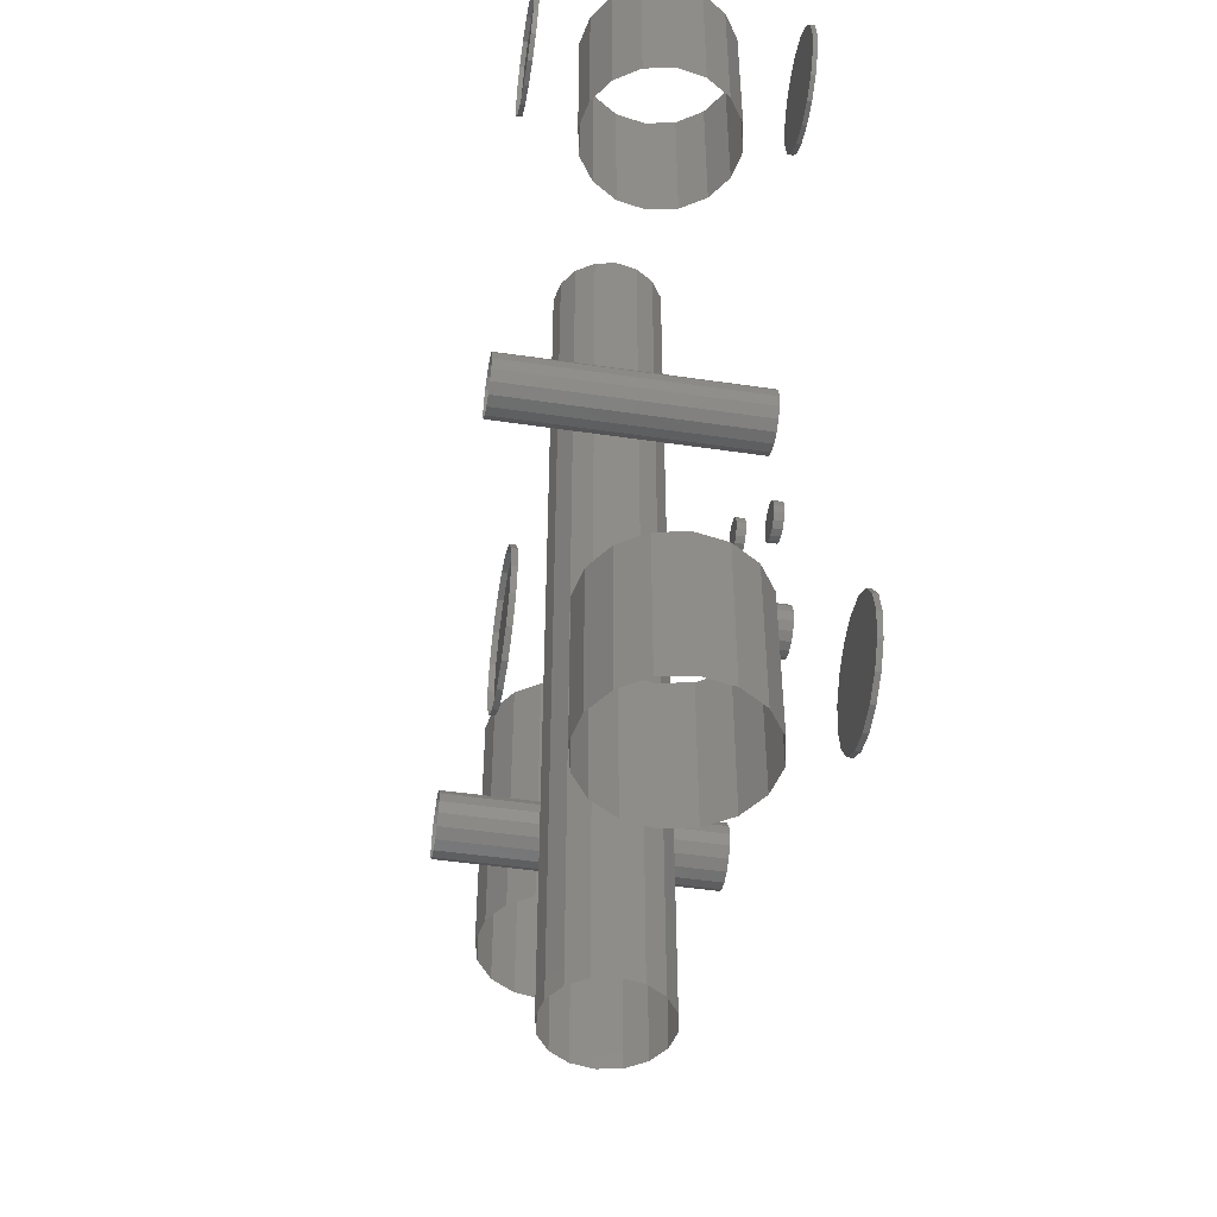
<metadata>
{"format":"stl","ext":"stl","renderer":"f3d","projection":"perspective","resolution":1024,"background":"white","views":[{"elev":-47.7,"azim":80.6,"up":"+Z"}]}
</metadata>
<code>
# stl→obj: 514 verts, 656 faces
v 0.07899 0.0245 0.2975
v 0.0804 0.0245 0.2996
v 0.07899 0.024 0.2975
v 0.08251 0.0245 0.301
v 0.085 0.024 0.3015
v 0.08251 0.024 0.301
v 0.0804 0.024 0.2996
v 0.08251 0.024 0.289
v 0.08251 0.0245 0.289
v 0.0804 0.0245 0.2904
v 0.07899 0.0245 0.2925
v 0.0804 0.024 0.2904
v 0.07899 0.024 0.2925
v 0.0785 0.0245 0.295
v 0.0785 0.024 0.295
v 0.0896 0.024 0.2996
v 0.08749 0.024 0.301
v 0.08749 0.0245 0.301
v 0.0896 0.0245 0.2996
v 0.09101 0.024 0.2975
v 0.09101 0.0245 0.2975
v 0.0915 0.024 0.295
v 0.085 0.0245 0.3015
v 0.0896 0.0245 0.2904
v 0.08749 0.024 0.289
v 0.0896 0.024 0.2904
v 0.0915 0.0245 0.295
v 0.09101 0.024 0.2925
v 0.09101 0.0245 0.2925
v 0.085 0.024 0.2885
v 0.085 0.0245 0.2885
v 0.08749 0.0245 0.289
v 0.07899 0.024 0.2135
v 0.0804 0.0245 0.2156
v 0.0804 0.024 0.2156
v 0.08251 0.024 0.217
v 0.08251 0.0245 0.217
v 0.085 0.024 0.2175
v 0.08251 0.024 0.205
v 0.08251 0.0245 0.205
v 0.0804 0.0245 0.2064
v 0.07899 0.0245 0.2085
v 0.0804 0.024 0.2064
v 0.07899 0.024 0.2085
v 0.0785 0.0245 0.211
v 0.0785 0.024 0.211
v 0.07899 0.0245 0.2135
v 0.0896 0.024 0.2156
v 0.08749 0.024 0.217
v 0.08749 0.0245 0.217
v 0.0896 0.0245 0.2156
v 0.09101 0.024 0.2135
v 0.09101 0.0245 0.2135
v 0.0915 0.024 0.211
v 0.085 0.0245 0.2175
v 0.0896 0.0245 0.2064
v 0.08749 0.024 0.205
v 0.0896 0.024 0.2064
v 0.0915 0.0245 0.211
v 0.09101 0.024 0.2085
v 0.09101 0.0245 0.2085
v 0.085 0.024 0.2045
v 0.085 0.0245 0.2045
v 0.08749 0.0245 0.205
v 0.08251 0.052 0.205
v 0.0804 0.052 0.2064
v 0.08251 0.0515 0.205
v 0.085 0.052 0.2045
v 0.085 0.0515 0.2045
v 0.07899 0.052 0.2085
v 0.0804 0.0515 0.2064
v 0.0804 0.0515 0.2156
v 0.0804 0.052 0.2156
v 0.08251 0.052 0.217
v 0.0785 0.0515 0.211
v 0.0785 0.052 0.211
v 0.07899 0.052 0.2135
v 0.07899 0.0515 0.2135
v 0.07899 0.0515 0.2085
v 0.08749 0.052 0.205
v 0.0896 0.052 0.2064
v 0.08749 0.0515 0.205
v 0.0896 0.0515 0.2064
v 0.09101 0.052 0.2085
v 0.0915 0.052 0.211
v 0.09101 0.0515 0.2085
v 0.0896 0.0515 0.2156
v 0.08749 0.052 0.217
v 0.0896 0.052 0.2156
v 0.0915 0.0515 0.211
v 0.09101 0.052 0.2135
v 0.09101 0.0515 0.2135
v 0.085 0.052 0.2175
v 0.08251 0.0515 0.217
v 0.085 0.0515 0.2175
v 0.08749 0.0515 0.217
v 0.0804 0.052 0.2904
v 0.08251 0.0515 0.289
v 0.08251 0.052 0.289
v 0.085 0.052 0.2885
v 0.085 0.0515 0.2885
v 0.0804 0.0515 0.2904
v 0.07899 0.052 0.2925
v 0.0804 0.0515 0.2996
v 0.0804 0.052 0.2996
v 0.08251 0.052 0.301
v 0.0785 0.0515 0.295
v 0.0785 0.052 0.295
v 0.07899 0.052 0.2975
v 0.07899 0.0515 0.2975
v 0.07899 0.0515 0.2925
v 0.08749 0.052 0.289
v 0.0896 0.052 0.2904
v 0.08749 0.0515 0.289
v 0.0896 0.0515 0.2904
v 0.09101 0.052 0.2925
v 0.0915 0.052 0.295
v 0.09101 0.0515 0.2925
v 0.0896 0.0515 0.2996
v 0.08749 0.052 0.301
v 0.0896 0.052 0.2996
v 0.0915 0.0515 0.295
v 0.09101 0.052 0.2975
v 0.09101 0.0515 0.2975
v 0.085 0.052 0.3015
v 0.08251 0.0515 0.301
v 0.085 0.0515 0.3015
v 0.08749 0.0515 0.301
v 0.064 0.052 0.2647
v 0.064 0.024 0.2647
v 0.06526 0.024 0.265
v 0.06633 0.052 0.2657
v 0.06633 0.024 0.2657
v 0.06705 0.024 0.2668
v 0.06526 0.052 0.265
v 0.06705 0.052 0.2693
v 0.0673 0.024 0.268
v 0.06705 0.024 0.2693
v 0.06526 0.052 0.2711
v 0.06633 0.024 0.2704
v 0.06526 0.024 0.2711
v 0.06633 0.052 0.2704
v 0.06705 0.052 0.2668
v 0.06274 0.052 0.2711
v 0.064 0.024 0.2713
v 0.06274 0.024 0.2711
v 0.06095 0.052 0.2693
v 0.06167 0.024 0.2704
v 0.06095 0.024 0.2693
v 0.06167 0.052 0.2704
v 0.0607 0.052 0.268
v 0.0607 0.024 0.268
v 0.06095 0.024 0.2668
v 0.06167 0.052 0.2657
v 0.06167 0.024 0.2657
v 0.06274 0.024 0.265
v 0.06095 0.052 0.2668
v 0.064 0.052 0.2713
v 0.0673 0.052 0.268
v 0.06274 0.052 0.265
v 0.03526 0.052 0.235
v 0.034 0.052 0.2347
v 0.034 0.024 0.2347
v 0.03705 0.052 0.2368
v 0.03633 0.024 0.2357
v 0.03705 0.024 0.2368
v 0.03526 0.024 0.235
v 0.03633 0.052 0.2357
v 0.03705 0.052 0.2393
v 0.0373 0.052 0.238
v 0.0373 0.024 0.238
v 0.03526 0.052 0.2411
v 0.03633 0.052 0.2404
v 0.03633 0.024 0.2404
v 0.03705 0.024 0.2393
v 0.03274 0.052 0.2411
v 0.034 0.024 0.2413
v 0.03274 0.024 0.2411
v 0.03095 0.052 0.2393
v 0.03167 0.024 0.2404
v 0.03095 0.024 0.2393
v 0.03167 0.052 0.2404
v 0.03095 0.052 0.2368
v 0.0307 0.024 0.238
v 0.03095 0.024 0.2368
v 0.03274 0.052 0.235
v 0.03167 0.052 0.2357
v 0.03167 0.024 0.2357
v 0.0307 0.052 0.238
v 0.03526 0.024 0.2411
v 0.034 0.052 0.2413
v 0.03274 0.024 0.235
v 0.06323 0.051 0.2512
v 0.06323 0.052 0.2512
v 0.06259 0.052 0.2516
v 0.064 0.051 0.251
v 0.064 0.052 0.251
v 0.06215 0.052 0.2523
v 0.06259 0.051 0.2516
v 0.06323 0.052 0.2549
v 0.06259 0.051 0.2544
v 0.06259 0.052 0.2544
v 0.06215 0.052 0.2538
v 0.062 0.051 0.253
v 0.062 0.052 0.253
v 0.06215 0.051 0.2538
v 0.06215 0.051 0.2523
v 0.06477 0.052 0.2512
v 0.06541 0.052 0.2516
v 0.06477 0.051 0.2512
v 0.06541 0.051 0.2516
v 0.06585 0.052 0.2523
v 0.066 0.052 0.253
v 0.06585 0.051 0.2523
v 0.06541 0.051 0.2544
v 0.06477 0.052 0.2549
v 0.06541 0.052 0.2544
v 0.066 0.051 0.253
v 0.06585 0.052 0.2538
v 0.06585 0.051 0.2538
v 0.064 0.052 0.255
v 0.06323 0.051 0.2549
v 0.064 0.051 0.255
v 0.06477 0.051 0.2549
v 0.03323 0.052 0.2512
v 0.03259 0.052 0.2516
v 0.03323 0.051 0.2512
v 0.034 0.052 0.251
v 0.034 0.051 0.251
v 0.03215 0.052 0.2523
v 0.03259 0.051 0.2516
v 0.03323 0.052 0.2549
v 0.03259 0.051 0.2544
v 0.03259 0.052 0.2544
v 0.03215 0.052 0.2538
v 0.032 0.051 0.253
v 0.032 0.052 0.253
v 0.03215 0.051 0.2538
v 0.03215 0.051 0.2523
v 0.03477 0.052 0.2512
v 0.03541 0.052 0.2516
v 0.03477 0.051 0.2512
v 0.03541 0.051 0.2516
v 0.03585 0.052 0.2523
v 0.036 0.052 0.253
v 0.03585 0.051 0.2523
v 0.03541 0.051 0.2544
v 0.03477 0.052 0.2549
v 0.03541 0.052 0.2544
v 0.036 0.051 0.253
v 0.03585 0.052 0.2538
v 0.03585 0.051 0.2538
v 0.034 0.052 0.255
v 0.03323 0.051 0.2549
v 0.034 0.051 0.255
v 0.03477 0.051 0.2549
v 0.064 0.04258 0.238
v 0.06646 0.044 0.238
v 0.06627 0.044 0.2371
v 0.06574 0.044 0.2398
v 0.06627 0.044 0.239
v 0.06574 0.044 0.2363
v 0.06494 0.044 0.2358
v 0.064 0.044 0.2356
v 0.06306 0.044 0.2358
v 0.06226 0.044 0.2398
v 0.06306 0.044 0.2403
v 0.06226 0.044 0.2363
v 0.06494 0.044 0.2403
v 0.064 0.044 0.2405
v 0.06173 0.044 0.2371
v 0.06154 0.044 0.238
v 0.06173 0.044 0.239
v 0.064 0.052 0.2405
v 0.06494 0.052 0.2403
v 0.06574 0.052 0.2398
v 0.06627 0.052 0.239
v 0.06646 0.052 0.238
v 0.06574 0.052 0.2363
v 0.06494 0.052 0.2358
v 0.06627 0.052 0.2371
v 0.064 0.052 0.2356
v 0.06306 0.052 0.2358
v 0.06226 0.052 0.2363
v 0.06173 0.052 0.2371
v 0.06154 0.052 0.238
v 0.06173 0.052 0.239
v 0.06226 0.052 0.2398
v 0.06306 0.052 0.2403
v 0.034 0.04258 0.268
v 0.03574 0.044 0.2698
v 0.03627 0.044 0.269
v 0.03646 0.044 0.268
v 0.03627 0.044 0.2671
v 0.03574 0.044 0.2663
v 0.03226 0.044 0.2663
v 0.03173 0.044 0.2671
v 0.03154 0.044 0.268
v 0.03173 0.044 0.269
v 0.03226 0.044 0.2698
v 0.03306 0.044 0.2703
v 0.034 0.044 0.2705
v 0.03494 0.044 0.2703
v 0.03494 0.044 0.2658
v 0.03306 0.044 0.2658
v 0.034 0.044 0.2656
v 0.034 0.052 0.2705
v 0.03494 0.052 0.2703
v 0.03574 0.052 0.2698
v 0.03627 0.052 0.269
v 0.03646 0.052 0.268
v 0.03627 0.052 0.2671
v 0.03574 0.052 0.2663
v 0.03494 0.052 0.2658
v 0.034 0.052 0.2656
v 0.03306 0.052 0.2658
v 0.03226 0.052 0.2663
v 0.03173 0.052 0.2671
v 0.03154 0.052 0.268
v 0.03173 0.052 0.269
v 0.03226 0.052 0.2698
v 0.03306 0.052 0.2703
v 0.04823 0.052 0.2362
v 0.04759 0.052 0.2366
v 0.04823 0.051 0.2362
v 0.049 0.052 0.236
v 0.049 0.051 0.236
v 0.04715 0.052 0.2373
v 0.04759 0.051 0.2366
v 0.04823 0.052 0.2399
v 0.04759 0.051 0.2394
v 0.04759 0.052 0.2394
v 0.04715 0.052 0.2388
v 0.047 0.051 0.238
v 0.047 0.052 0.238
v 0.04715 0.051 0.2388
v 0.04715 0.051 0.2373
v 0.04977 0.052 0.2362
v 0.05041 0.052 0.2366
v 0.04977 0.051 0.2362
v 0.05041 0.051 0.2366
v 0.05085 0.052 0.2373
v 0.051 0.052 0.238
v 0.05085 0.051 0.2373
v 0.04977 0.051 0.2399
v 0.04977 0.052 0.2399
v 0.05041 0.052 0.2394
v 0.051 0.051 0.238
v 0.05085 0.052 0.2388
v 0.05085 0.051 0.2388
v 0.049 0.052 0.24
v 0.04823 0.051 0.2399
v 0.049 0.051 0.24
v 0.05041 0.051 0.2394
v 0.04823 0.052 0.2662
v 0.04759 0.052 0.2666
v 0.04823 0.051 0.2662
v 0.049 0.052 0.266
v 0.049 0.051 0.266
v 0.04715 0.052 0.2673
v 0.04759 0.051 0.2666
v 0.04759 0.051 0.2694
v 0.04759 0.052 0.2694
v 0.04823 0.052 0.2699
v 0.04715 0.052 0.2688
v 0.047 0.051 0.268
v 0.047 0.052 0.268
v 0.04715 0.051 0.2688
v 0.04715 0.051 0.2673
v 0.04977 0.052 0.2662
v 0.05041 0.052 0.2666
v 0.04977 0.051 0.2662
v 0.05041 0.051 0.2666
v 0.05085 0.052 0.2673
v 0.051 0.052 0.268
v 0.05085 0.051 0.2673
v 0.04977 0.051 0.2699
v 0.04977 0.052 0.2699
v 0.05041 0.052 0.2694
v 0.051 0.051 0.268
v 0.05085 0.052 0.2688
v 0.05085 0.051 0.2688
v 0.049 0.052 0.27
v 0.04823 0.051 0.2699
v 0.049 0.051 0.27
v 0.05041 0.051 0.2694
v 0.018 0.02995 0.268
v 0.018 0.02995 0.238
v 0.01492 0.03056 0.238
v 0.01056 0.03492 0.268
v 0.0123 0.0323 0.268
v 0.0123 0.0323 0.238
v 0.01492 0.03056 0.268
v 0.01056 0.04108 0.268
v 0.009946 0.038 0.268
v 0.01056 0.04108 0.238
v 0.0123 0.0437 0.268
v 0.0123 0.0437 0.238
v 0.01492 0.04544 0.238
v 0.01056 0.03492 0.238
v 0.02108 0.04544 0.268
v 0.018 0.04605 0.268
v 0.018 0.04605 0.238
v 0.02544 0.04108 0.268
v 0.0237 0.0437 0.268
v 0.02544 0.04108 0.238
v 0.02108 0.04544 0.238
v 0.02544 0.03492 0.268
v 0.02605 0.038 0.268
v 0.02605 0.038 0.238
v 0.0237 0.0323 0.268
v 0.0237 0.0323 0.238
v 0.02108 0.03056 0.238
v 0.02544 0.03492 0.238
v 0.01492 0.04544 0.268
v 0.009946 0.038 0.238
v 0.0237 0.0437 0.238
v 0.02108 0.03056 0.268
v 0.0477 0.03246 0.303
v 0.05 0.032 0.303
v 0.0477 0.03246 0.203
v 0.04446 0.0357 0.303
v 0.04576 0.03376 0.303
v 0.04576 0.03376 0.203
v 0.044 0.038 0.303
v 0.044 0.038 0.203
v 0.04446 0.0403 0.203
v 0.0477 0.04354 0.303
v 0.04576 0.04224 0.303
v 0.04576 0.04224 0.203
v 0.04446 0.0403 0.303
v 0.04446 0.0357 0.203
v 0.0523 0.04354 0.303
v 0.05 0.044 0.303
v 0.05 0.044 0.203
v 0.05554 0.0403 0.303
v 0.05424 0.04224 0.303
v 0.05424 0.04224 0.203
v 0.0523 0.04354 0.203
v 0.05554 0.0357 0.303
v 0.056 0.038 0.303
v 0.056 0.038 0.203
v 0.0523 0.03246 0.303
v 0.05424 0.03376 0.303
v 0.0523 0.03246 0.203
v 0.05424 0.03376 0.203
v 0.05554 0.0403 0.203
v 0.0477 0.04354 0.203
v 0.05 0.032 0.203
v 0.05554 0.0357 0.203
v 0.07887 0.03043 0.303
v 0.082 0.02981 0.303
v 0.07887 0.03043 0.287
v 0.07443 0.03487 0.303
v 0.07621 0.03221 0.303
v 0.07443 0.03487 0.287
v 0.07621 0.03221 0.287
v 0.07443 0.04113 0.303
v 0.07381 0.038 0.303
v 0.07381 0.038 0.287
v 0.07887 0.04557 0.303
v 0.07621 0.04379 0.303
v 0.07621 0.04379 0.287
v 0.07443 0.04113 0.287
v 0.08513 0.04557 0.303
v 0.082 0.04619 0.303
v 0.082 0.04619 0.287
v 0.08957 0.04113 0.303
v 0.08779 0.04379 0.303
v 0.08779 0.04379 0.287
v 0.08513 0.04557 0.287
v 0.08957 0.03487 0.303
v 0.09019 0.038 0.303
v 0.09019 0.038 0.287
v 0.08513 0.03043 0.303
v 0.08779 0.03221 0.303
v 0.08513 0.03043 0.287
v 0.08779 0.03221 0.287
v 0.08957 0.04113 0.287
v 0.07887 0.04557 0.287
v 0.082 0.02981 0.287
v 0.08957 0.03487 0.287
v 0.07887 0.03043 0.219
v 0.082 0.02981 0.219
v 0.082 0.02981 0.203
v 0.07443 0.03487 0.219
v 0.07621 0.03221 0.219
v 0.07621 0.03221 0.203
v 0.07887 0.03043 0.203
v 0.07443 0.04113 0.219
v 0.07381 0.038 0.219
v 0.07443 0.04113 0.203
v 0.07887 0.04557 0.219
v 0.07621 0.04379 0.219
v 0.07887 0.04557 0.203
v 0.07621 0.04379 0.203
v 0.07443 0.03487 0.203
v 0.08513 0.04557 0.219
v 0.082 0.04619 0.219
v 0.08513 0.04557 0.203
v 0.08957 0.04113 0.219
v 0.08779 0.04379 0.219
v 0.08957 0.04113 0.203
v 0.08779 0.04379 0.203
v 0.08957 0.03487 0.219
v 0.09019 0.038 0.219
v 0.09019 0.038 0.203
v 0.08513 0.03043 0.219
v 0.08779 0.03221 0.219
v 0.08779 0.03221 0.203
v 0.08957 0.03487 0.203
v 0.082 0.04619 0.203
v 0.07381 0.038 0.203
v 0.08513 0.03043 0.203
f 1 2 3
f 4 5 6
f 4 6 7
f 8 9 10
f 11 12 10
f 13 14 15
f 1 15 14
f 16 17 18
f 19 20 16
f 20 21 22
f 23 17 5
f 24 25 26
f 22 27 28
f 28 29 26
f 9 8 30
f 10 12 8
f 11 14 13
f 11 13 12
f 2 4 7
f 2 7 3
f 9 30 31
f 1 3 15
f 18 17 23
f 21 20 19
f 19 16 18
f 29 28 27
f 32 25 24
f 24 26 29
f 27 22 21
f 23 5 4
f 30 32 31
f 25 32 30
f 10 32 24
f 29 27 24
f 24 19 10
f 31 32 9
f 9 32 10
f 10 2 11
f 24 27 19
f 19 2 10
f 19 18 2
f 23 4 18
f 1 14 2
f 14 11 2
f 18 4 2
f 19 27 21
f 33 34 35
f 36 37 38
f 34 37 35
f 39 40 41
f 42 43 41
f 44 45 46
f 47 46 45
f 48 49 50
f 51 52 48
f 52 53 54
f 55 49 38
f 56 57 58
f 54 59 60
f 60 61 58
f 40 39 62
f 41 43 39
f 42 45 44
f 42 44 43
f 37 36 35
f 47 34 33
f 40 62 63
f 47 33 46
f 50 49 55
f 53 52 51
f 51 48 50
f 61 60 59
f 64 57 56
f 56 58 61
f 59 54 53
f 55 38 37
f 62 64 63
f 57 64 62
f 64 56 61
f 61 59 64
f 40 64 50
f 63 64 40
f 42 41 40
f 40 37 42
f 50 64 59
f 51 50 59
f 37 40 50
f 37 50 55
f 47 45 34
f 37 34 45
f 42 37 45
f 59 53 51
f 65 66 67
f 68 65 69
f 66 70 71
f 72 73 74
f 75 76 77
f 73 78 77
f 70 76 79
f 80 68 69
f 81 80 82
f 83 84 81
f 85 84 86
f 87 88 89
f 85 90 91
f 91 92 89
f 74 93 94
f 95 94 93
f 72 78 73
f 94 72 74
f 75 79 76
f 71 67 66
f 79 71 70
f 78 75 77
f 69 82 80
f 83 86 84
f 82 83 81
f 90 92 91
f 87 96 88
f 92 87 89
f 86 90 85
f 67 69 65
f 93 96 95
f 88 96 93
f 96 87 92
f 92 90 96
f 67 94 96
f 95 96 94
f 78 72 94
f 94 79 78
f 96 90 82
f 83 82 90
f 67 96 82
f 67 82 69
f 75 78 79
f 67 71 79
f 67 79 94
f 90 86 83
f 97 98 99
f 100 99 101
f 102 97 103
f 104 105 106
f 107 108 109
f 105 110 109
f 103 108 111
f 112 100 101
f 113 112 114
f 115 116 113
f 117 116 118
f 119 120 121
f 117 122 123
f 123 124 121
f 106 125 126
f 127 126 125
f 104 110 105
f 126 104 106
f 107 111 108
f 102 98 97
f 111 102 103
f 110 107 109
f 101 114 112
f 115 118 116
f 114 115 113
f 122 124 123
f 119 128 120
f 124 119 121
f 118 122 117
f 98 101 99
f 125 128 127
f 120 128 125
f 104 128 119
f 124 122 119
f 119 102 104
f 127 128 126
f 126 128 104
f 104 102 110
f 119 122 115
f 115 102 119
f 115 114 98
f 101 98 114
f 111 107 102
f 107 110 102
f 115 98 102
f 115 122 118
f 129 130 131
f 132 133 134
f 133 135 131
f 136 137 138
f 139 140 141
f 140 142 138
f 137 143 134
f 144 145 146
f 147 148 149
f 148 150 146
f 151 152 153
f 154 155 156
f 155 157 153
f 152 151 149
f 145 158 141
f 131 135 129
f 134 143 132
f 133 132 135
f 137 136 159
f 140 139 142
f 138 142 136
f 137 159 143
f 145 144 158
f 148 147 150
f 146 150 144
f 153 157 151
f 156 160 154
f 155 154 157
f 149 151 147
f 141 158 139
f 129 160 130
f 130 160 156
f 161 162 163
f 164 165 166
f 167 168 161
f 169 170 171
f 172 173 174
f 175 173 169
f 171 170 166
f 176 177 178
f 179 180 181
f 180 182 178
f 183 184 185
f 186 187 188
f 188 187 185
f 184 189 181
f 190 191 172
f 163 167 161
f 165 164 168
f 167 165 168
f 171 175 169
f 174 190 172
f 175 174 173
f 166 170 164
f 177 176 191
f 180 179 182
f 178 182 176
f 184 183 189
f 188 192 186
f 185 187 183
f 181 189 179
f 190 177 191
f 162 192 163
f 162 186 192
f 193 194 195
f 194 196 197
f 195 198 199
f 200 201 202
f 203 204 205
f 203 202 206
f 198 205 207
f 208 197 196
f 209 208 210
f 211 212 209
f 213 212 214
f 215 216 217
f 213 218 219
f 219 220 217
f 200 221 222
f 223 222 221
f 201 206 202
f 222 201 200
f 204 207 205
f 199 193 195
f 207 199 198
f 206 204 203
f 196 210 208
f 211 214 212
f 210 211 209
f 218 220 219
f 215 224 216
f 220 215 217
f 214 218 213
f 193 196 194
f 221 224 223
f 216 224 221
f 224 215 220
f 224 220 223
f 207 206 220
f 222 223 201
f 206 201 223
f 223 220 206
f 220 218 214
f 214 211 210
f 210 196 214
f 214 196 207
f 206 207 204
f 199 207 196
f 193 199 196
f 207 220 214
f 225 226 227
f 228 225 229
f 226 230 231
f 232 233 234
f 235 236 237
f 235 234 238
f 230 237 239
f 240 228 229
f 241 240 242
f 243 244 241
f 245 244 246
f 247 248 249
f 245 250 251
f 251 252 249
f 232 253 254
f 255 254 253
f 233 238 234
f 254 233 232
f 236 239 237
f 231 227 226
f 239 231 230
f 238 236 235
f 229 242 240
f 243 246 244
f 242 243 241
f 250 252 251
f 247 256 248
f 252 247 249
f 246 250 245
f 227 229 225
f 253 256 255
f 248 256 253
f 255 256 247
f 255 247 252
f 239 238 252
f 254 255 233
f 238 233 255
f 255 252 238
f 252 250 246
f 246 243 229
f 242 229 243
f 246 229 239
f 238 239 236
f 231 239 229
f 227 231 229
f 239 252 246
f 257 258 259
f 260 261 257
f 258 257 261
f 262 257 259
f 257 262 263
f 264 265 257
f 266 267 257
f 257 265 268
f 263 264 257
f 269 260 257
f 267 270 257
f 257 271 272
f 268 271 257
f 272 273 257
f 273 266 257
f 257 270 269
f 269 274 275
f 260 276 277
f 276 269 275
f 259 258 278
f 263 279 280
f 281 262 259
f 277 258 261
f 265 282 283
f 271 284 285
f 284 268 283
f 273 286 287
f 266 288 289
f 288 266 287
f 286 272 285
f 282 264 280
f 276 260 269
f 277 278 258
f 277 261 260
f 279 263 262
f 281 279 262
f 270 274 269
f 278 281 259
f 282 265 264
f 284 271 268
f 283 268 265
f 286 273 272
f 289 267 266
f 287 266 273
f 285 272 271
f 280 264 263
f 270 267 274
f 274 267 289
f 290 291 292
f 290 293 294
f 295 290 294
f 290 296 297
f 290 298 299
f 300 301 290
f 300 290 299
f 298 290 297
f 293 290 292
f 302 303 290
f 304 290 295
f 305 290 306
f 290 304 306
f 296 290 305
f 291 290 303
f 290 301 302
f 302 307 308
f 291 309 310
f 309 303 308
f 294 311 312
f 304 313 314
f 313 295 312
f 310 293 292
f 305 315 316
f 297 317 318
f 317 296 316
f 298 319 320
f 300 321 322
f 321 299 320
f 319 298 318
f 315 306 314
f 309 291 303
f 291 310 292
f 310 311 293
f 293 311 294
f 295 313 304
f 294 312 295
f 314 306 304
f 306 315 305
f 296 317 297
f 305 316 296
f 298 320 299
f 300 322 301
f 299 321 300
f 297 318 298
f 303 302 308
f 302 322 307
f 302 301 322
f 323 324 325
f 326 323 327
f 324 328 329
f 330 331 332
f 333 334 335
f 333 332 336
f 328 335 337
f 338 326 327
f 339 338 340
f 341 342 339
f 343 342 344
f 345 346 347
f 343 348 349
f 349 350 347
f 330 351 352
f 353 352 351
f 331 336 332
f 352 331 330
f 334 337 335
f 329 325 324
f 337 329 328
f 336 334 333
f 327 340 338
f 341 344 342
f 340 341 339
f 348 350 349
f 354 345 347
f 350 354 347
f 344 348 343
f 325 327 323
f 351 346 353
f 346 345 353
f 345 354 350
f 345 350 353
f 337 336 350
f 352 353 331
f 336 331 353
f 353 350 336
f 350 348 344
f 344 341 327
f 340 327 341
f 344 327 337
f 336 337 334
f 329 337 327
f 325 329 327
f 337 350 344
f 355 356 357
f 358 355 359
f 356 360 361
f 362 363 364
f 365 366 367
f 368 365 363
f 360 367 369
f 370 358 359
f 371 370 372
f 373 374 371
f 375 374 376
f 377 378 379
f 375 380 381
f 381 382 379
f 364 383 384
f 385 384 383
f 362 368 363
f 384 362 364
f 366 369 367
f 361 357 356
f 369 361 360
f 368 366 365
f 359 372 370
f 373 376 374
f 372 373 371
f 380 382 381
f 386 377 379
f 382 386 379
f 376 380 375
f 357 359 355
f 383 378 385
f 378 377 385
f 377 386 382
f 382 380 377
f 384 377 357
f 385 377 384
f 368 362 384
f 384 366 368
f 372 377 380
f 376 373 372
f 357 377 372
f 357 372 359
f 369 366 357
f 357 361 369
f 384 357 366
f 372 380 376
f 387 388 389
f 390 391 392
f 389 392 393
f 394 395 396
f 397 398 399
f 394 398 397
f 390 400 395
f 401 402 403
f 404 405 406
f 401 407 405
f 408 409 410
f 411 412 413
f 408 414 411
f 404 410 409
f 399 403 415
f 389 393 387
f 392 400 390
f 392 391 393
f 416 396 395
f 399 415 397
f 396 398 394
f 400 416 395
f 403 407 401
f 417 406 405
f 407 417 405
f 410 414 408
f 413 418 411
f 414 412 411
f 406 410 404
f 403 402 415
f 387 418 388
f 418 413 388
f 419 420 421
f 422 423 424
f 419 424 423
f 425 426 427
f 428 429 430
f 431 427 429
f 422 432 425
f 433 434 435
f 436 437 438
f 433 439 437
f 440 441 442
f 443 444 445
f 440 446 444
f 436 447 441
f 428 448 434
f 449 421 420
f 424 432 422
f 421 424 419
f 427 431 425
f 430 448 428
f 427 430 429
f 432 426 425
f 435 439 433
f 438 447 436
f 439 438 437
f 442 450 440
f 446 445 444
f 450 446 440
f 447 442 441
f 448 435 434
f 420 443 449
f 443 445 449
f 451 452 453
f 454 455 456
f 451 457 455
f 458 459 460
f 461 462 463
f 458 464 462
f 456 460 454
f 465 466 467
f 468 469 470
f 465 471 469
f 472 473 474
f 475 476 477
f 472 478 476
f 468 479 473
f 461 480 466
f 481 453 452
f 457 456 455
f 453 457 451
f 460 464 458
f 463 480 461
f 464 463 462
f 460 459 454
f 467 471 465
f 470 479 468
f 471 470 469
f 474 482 472
f 478 477 476
f 482 478 472
f 479 474 473
f 480 467 466
f 452 475 481
f 475 477 481
f 483 484 485
f 486 487 488
f 483 489 487
f 490 491 492
f 493 494 495
f 490 496 494
f 486 497 491
f 498 499 500
f 501 502 503
f 498 504 502
f 505 506 507
f 508 509 510
f 505 511 509
f 501 507 506
f 495 512 493
f 485 489 483
f 488 497 486
f 489 488 487
f 513 492 491
f 496 495 494
f 492 496 490
f 497 513 491
f 512 500 499
f 504 503 502
f 500 504 498
f 507 511 505
f 510 514 508
f 511 510 509
f 503 507 501
f 512 499 493
f 484 514 485
f 508 514 484

</code>
